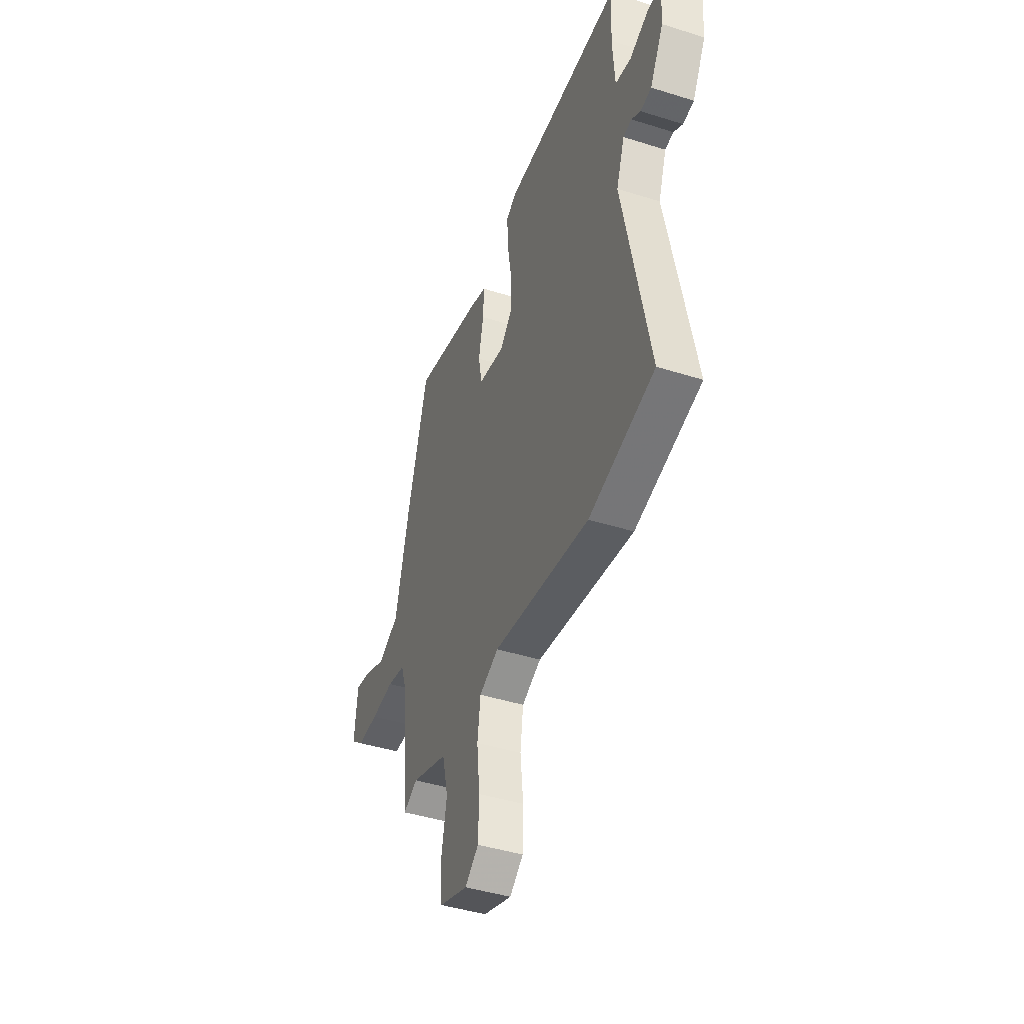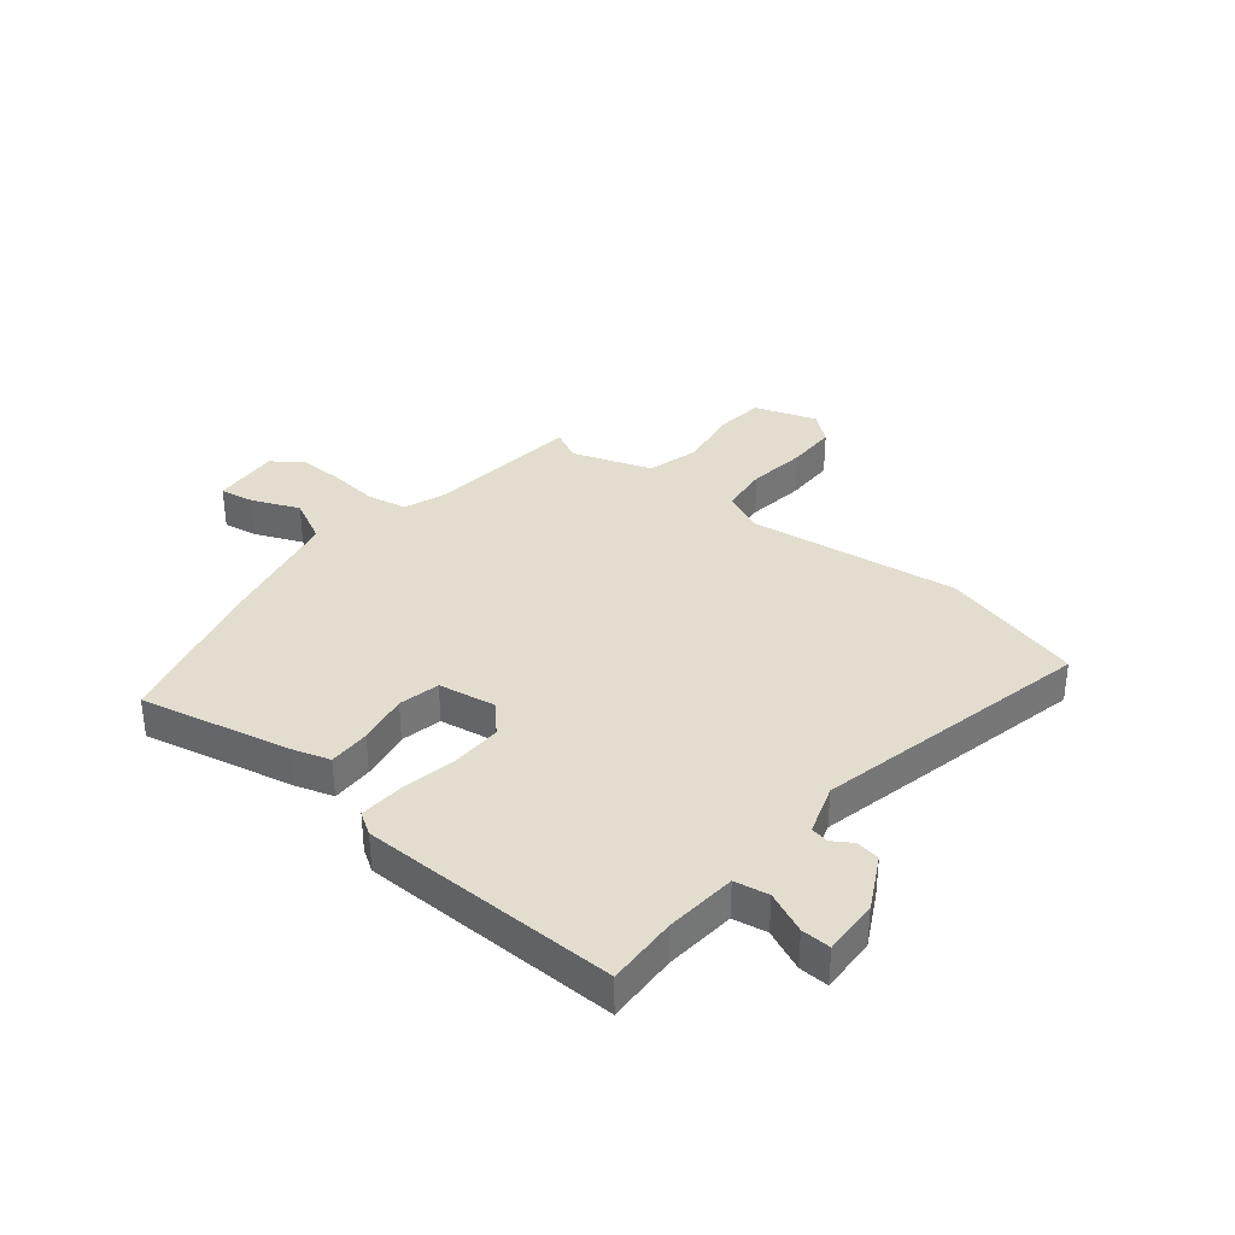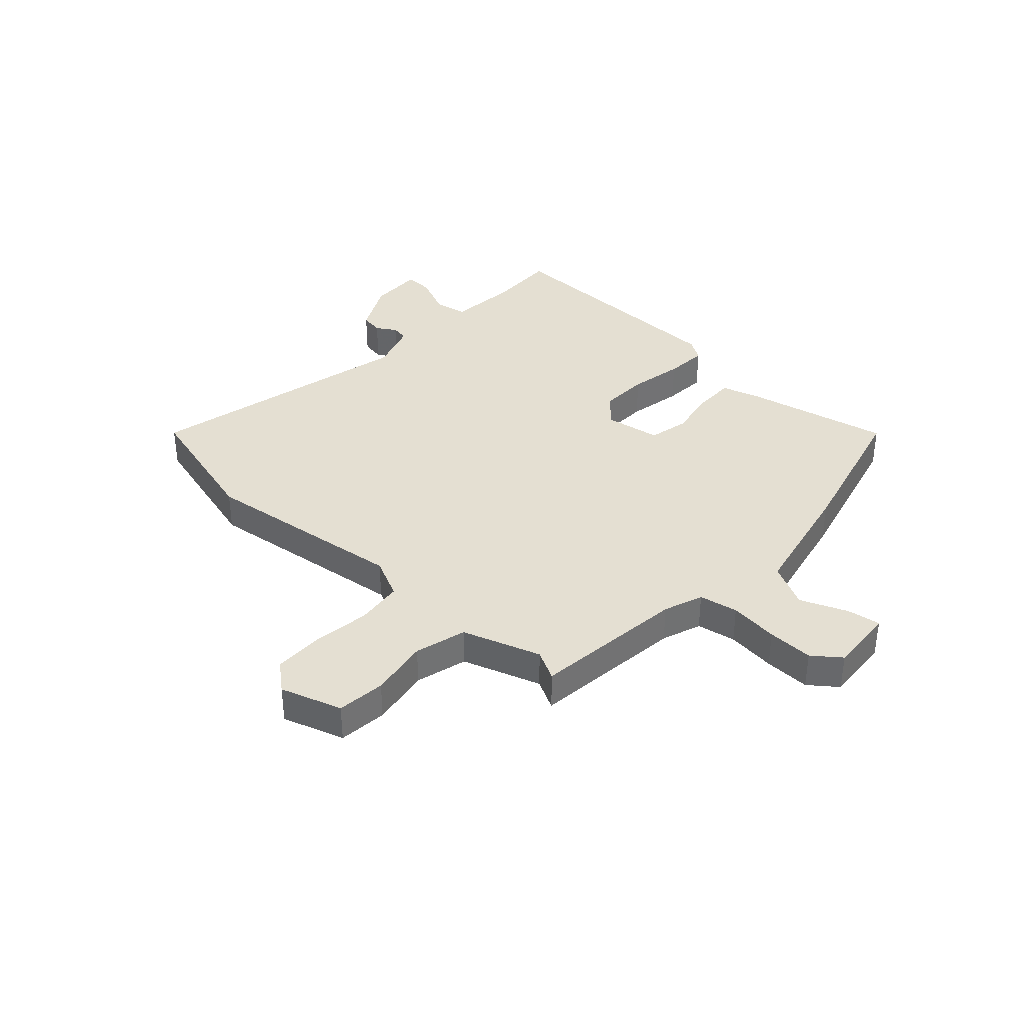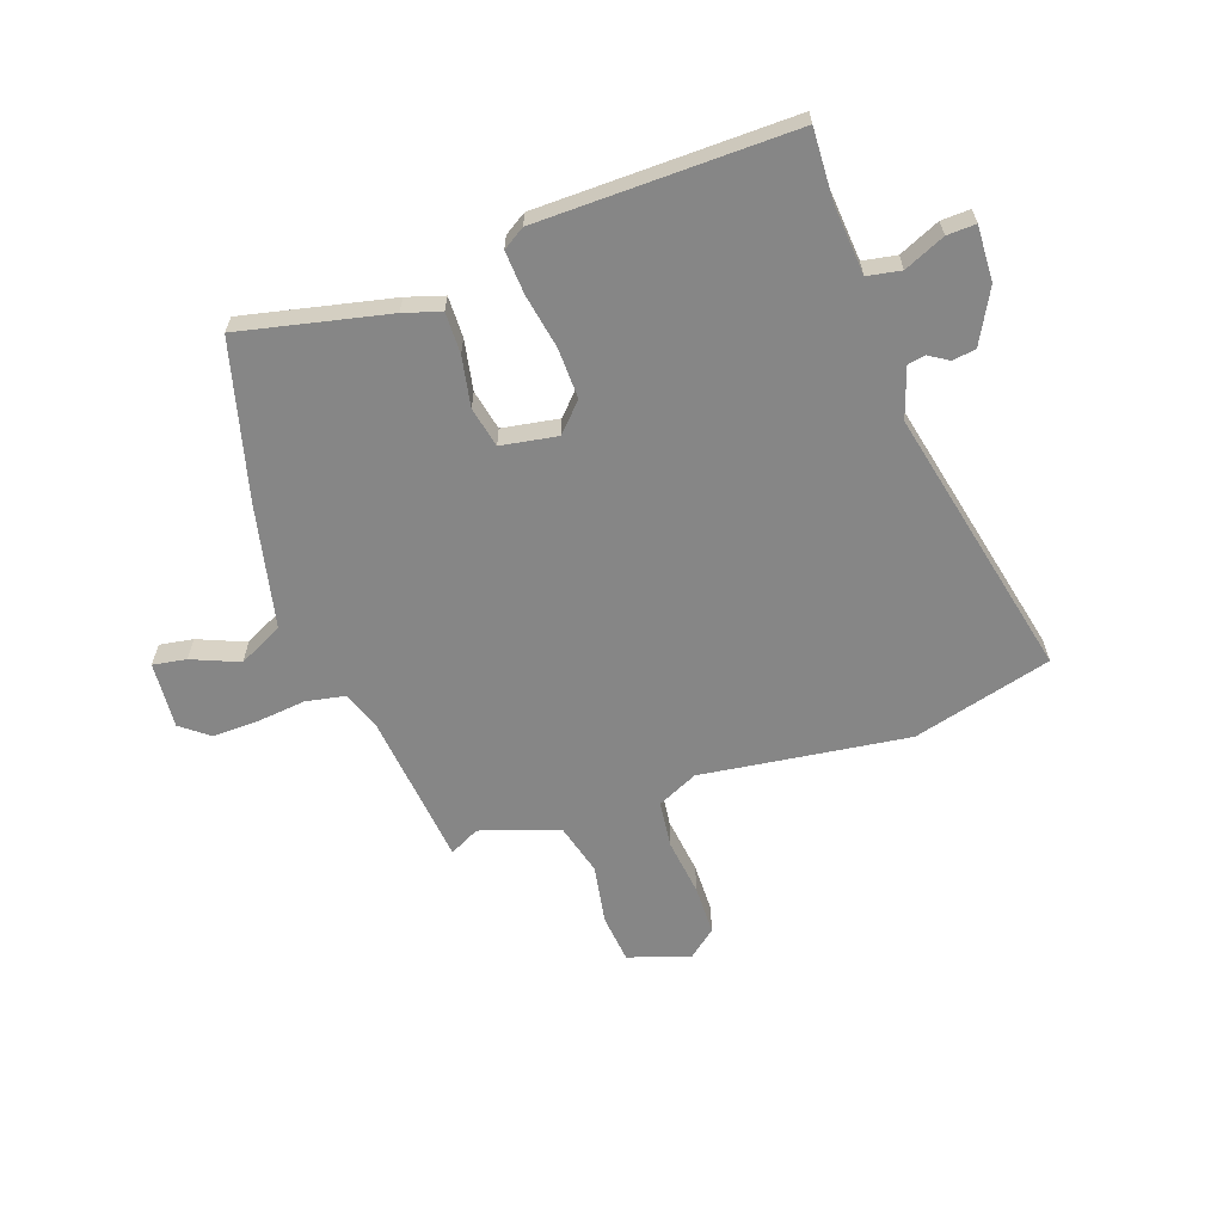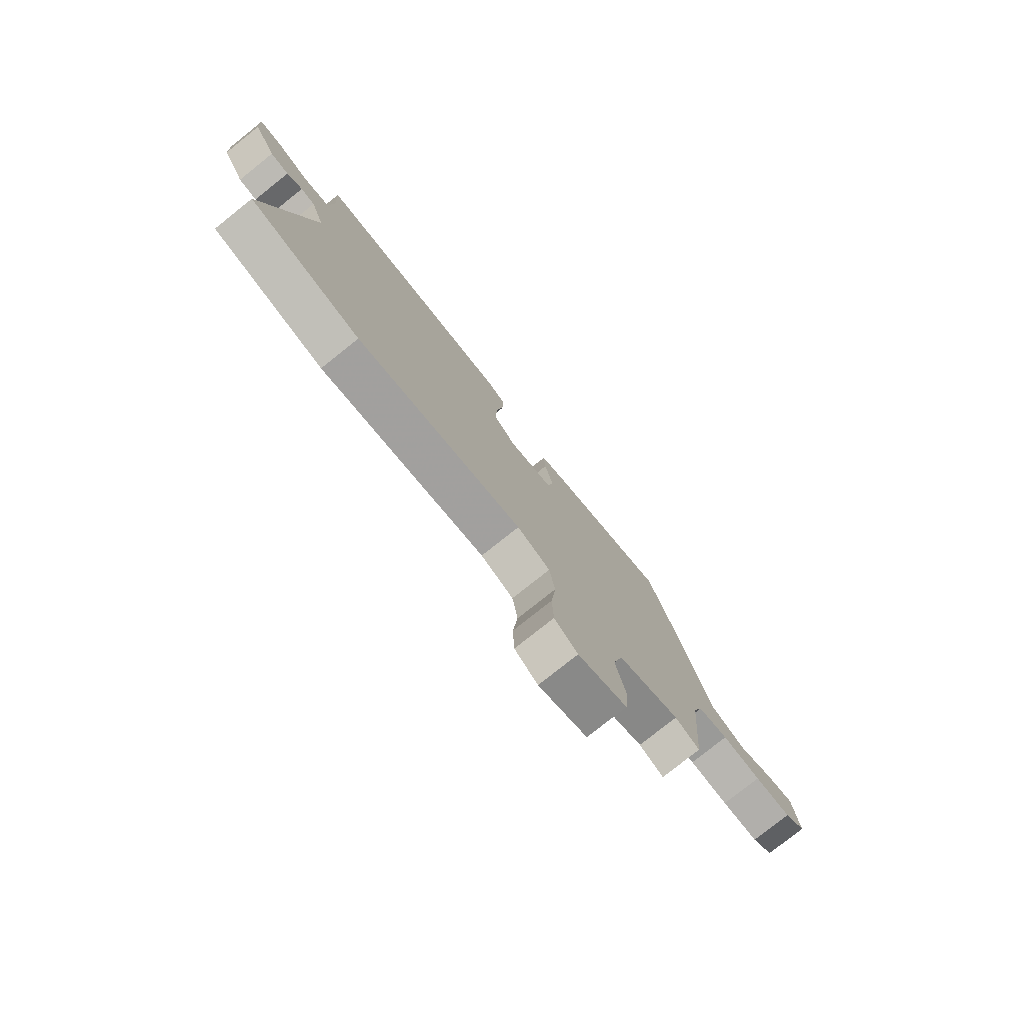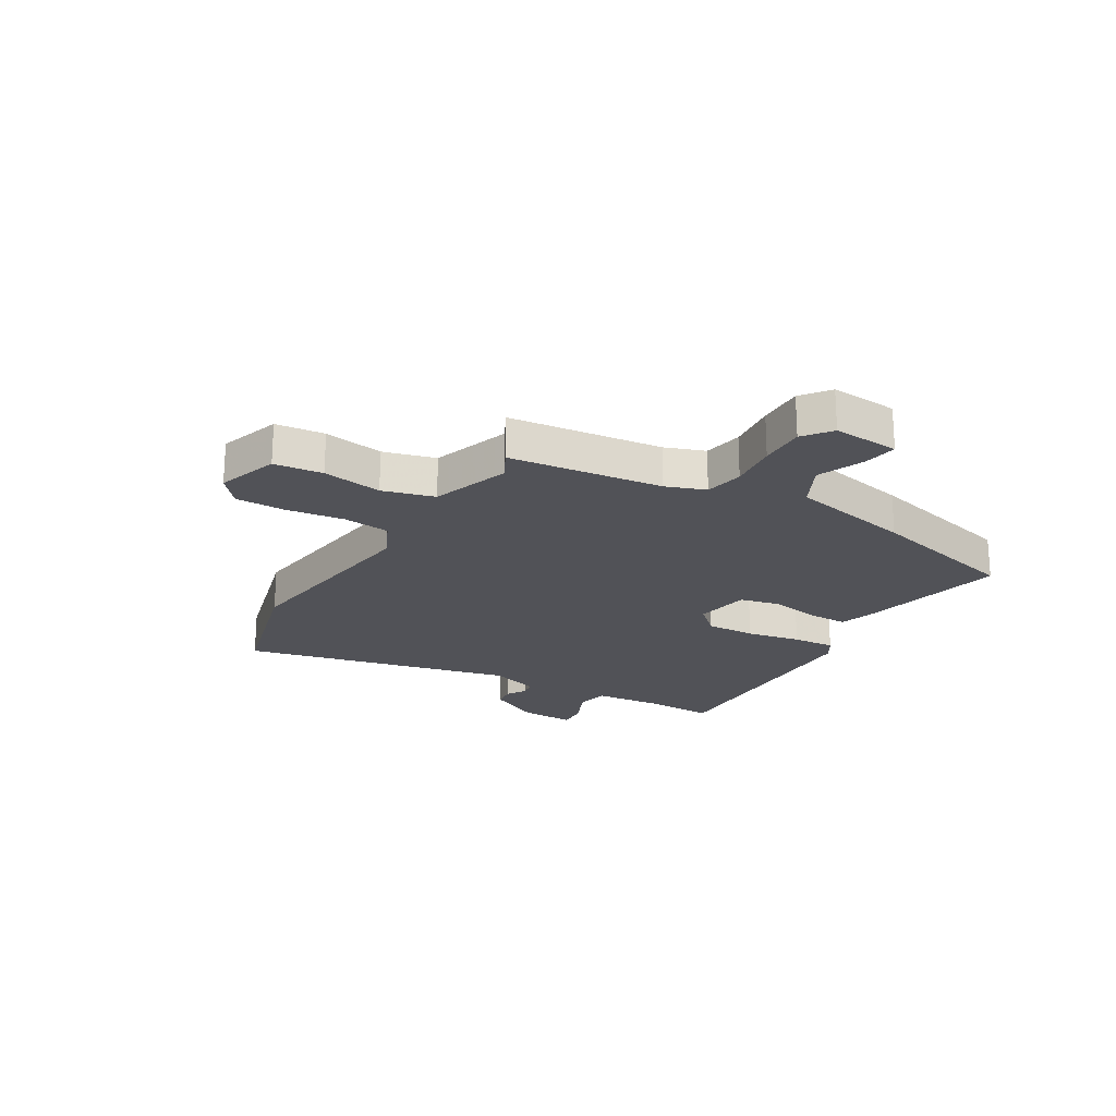
<metadata>
{"format":"obj","ext":"obj","renderer":"f3d","projection":"perspective","resolution":1024,"background":"white","views":[{"elev":-43.5,"azim":69.6,"up":"+Z"},{"elev":34.9,"azim":40.3,"up":"+Y"},{"elev":37.0,"azim":-135.9,"up":"+Y"},{"elev":-62.2,"azim":20.4,"up":"+Y"},{"elev":-78.3,"azim":128.5,"up":"+Z"},{"elev":-21.5,"azim":-119.3,"up":"+Y"}]}
</metadata>
<code>
v -0.447 0.07 0.524
v -0.182 0.07 0.46
v -0.116 0.07 0.438
v -0.119 0.07 0.364
v -0.138 0.07 0.274
v -0.124 0.07 0.201
v -0.023 0.07 0.182
v 0.025 0.07 0.231
v 0.025 0.07 0.321
v 0.009 0.07 0.42
v 0.006 0.07 0.498
v 0.046 0.07 0.522
v 0.504 0.07 0.52
v 0.496 0.07 0.394
v 0.504 0.07 0.268
v 0.564 0.07 0.256
v 0.638 0.07 0.287
v 0.69 0.07 0.288
v 0.684 0.07 0.189
v 0.632 0.07 0.095
v 0.59 0.07 0.089
v 0.555 0.07 0.112
v 0.523 0.07 0.107
v 0.491 0.07 0.018
v 0.59 0.07 -0.478
v 0.338 0.07 -0.54
v -0.035 0.07 -0.483
v -0.109 0.07 -0.516
v -0.121 0.07 -0.601
v -0.11 0.07 -0.705
v -0.113 0.07 -0.795
v -0.165 0.07 -0.836
v -0.275 0.07 -0.797
v -0.282 0.07 -0.709
v -0.261 0.07 -0.602
v -0.284 0.07 -0.508
v -0.424 0.07 -0.457
v -0.479 0.07 -0.484
v -0.503 0.07 -0.206
v -0.527 0.07 -0.134
v -0.597 0.07 -0.119
v -0.686 0.07 -0.127
v -0.769 0.07 -0.127
v -0.818 0.07 -0.087
v -0.806 0.07 0.033
v -0.746 0.07 0.022
v -0.662 0.07 -0.015
v -0.581 0.07 0.024
v -0.527 0.07 0.246
v -0.447 0 0.524
v -0.182 0 0.46
v -0.116 0 0.438
v -0.119 0 0.364
v -0.138 0 0.274
v -0.124 0 0.201
v -0.023 0 0.182
v 0.025 0 0.231
v 0.025 0 0.321
v 0.009 0 0.42
v 0.006 0 0.498
v 0.046 0 0.522
v 0.504 0 0.52
v 0.496 0 0.394
v 0.504 0 0.268
v 0.564 0 0.256
v 0.638 0 0.287
v 0.69 0 0.288
v 0.684 0 0.189
v 0.632 0 0.095
v 0.59 0 0.089
v 0.555 0 0.112
v 0.523 0 0.107
v 0.491 0 0.018
v 0.59 0 -0.478
v 0.338 0 -0.54
v -0.035 0 -0.483
v -0.109 0 -0.516
v -0.121 0 -0.601
v -0.11 0 -0.705
v -0.113 0 -0.795
v -0.165 0 -0.836
v -0.275 0 -0.797
v -0.282 0 -0.709
v -0.261 0 -0.602
v -0.284 0 -0.508
v -0.424 0 -0.457
v -0.479 0 -0.484
v -0.503 0 -0.206
v -0.527 0 -0.134
v -0.597 0 -0.119
v -0.686 0 -0.127
v -0.769 0 -0.127
v -0.818 0 -0.087
v -0.806 0 0.033
v -0.746 0 0.022
v -0.662 0 -0.015
v -0.581 0 0.024
v -0.527 0 0.246
f 3 4 5
f 2 3 5
f 1 2 5
f 49 1 5
f 48 49 5
f 45 46 47
f 44 45 47
f 43 44 47
f 42 43 47
f 41 42 47
f 40 41 47 48
f 37 38 39
f 36 37 39
f 36 39 40
f 33 34 35
f 32 33 35
f 31 32 35
f 30 31 35
f 29 30 35
f 28 29 35 36
f 48 5 6
f 40 48 6
f 36 40 6
f 28 36 6
f 27 28 6
f 20 21 22
f 19 20 22
f 18 19 22
f 17 18 22
f 16 17 22
f 15 16 22 23
f 12 13 14
f 11 12 14
f 10 11 14
f 9 10 14
f 8 9 14 15
f 15 23 24
f 8 15 24
f 7 8 24
f 25 26 27
f 24 25 27
f 7 24 27
f 6 7 27
f 54 53 52
f 54 52 51
f 54 51 50
f 54 50 98
f 54 98 97
f 96 95 94
f 96 94 93
f 96 93 92
f 96 92 91
f 96 91 90
f 97 96 90 89
f 88 87 86
f 88 86 85
f 89 88 85
f 84 83 82
f 84 82 81
f 84 81 80
f 84 80 79
f 84 79 78
f 85 84 78 77
f 55 54 97
f 55 97 89
f 55 89 85
f 55 85 77
f 55 77 76
f 71 70 69
f 71 69 68
f 71 68 67
f 71 67 66
f 71 66 65
f 72 71 65 64
f 63 62 61
f 63 61 60
f 63 60 59
f 63 59 58
f 64 63 58 57
f 73 72 64
f 73 64 57
f 73 57 56
f 76 75 74
f 76 74 73
f 76 73 56
f 76 56 55
f 1 50 51 2
f 2 51 52 3
f 3 52 53 4
f 4 53 54 5
f 5 54 55 6
f 6 55 56 7
f 7 56 57 8
f 8 57 58 9
f 9 58 59 10
f 10 59 60 11
f 11 60 61 12
f 12 61 62 13
f 13 62 63 14
f 14 63 64 15
f 15 64 65 16
f 16 65 66 17
f 17 66 67 18
f 18 67 68 19
f 19 68 69 20
f 20 69 70 21
f 21 70 71 22
f 22 71 72 23
f 23 72 73 24
f 24 73 74 25
f 25 74 75 26
f 26 75 76 27
f 27 76 77 28
f 28 77 78 29
f 29 78 79 30
f 30 79 80 31
f 31 80 81 32
f 32 81 82 33
f 33 82 83 34
f 34 83 84 35
f 35 84 85 36
f 36 85 86 37
f 37 86 87 38
f 38 87 88 39
f 39 88 89 40
f 40 89 90 41
f 41 90 91 42
f 42 91 92 43
f 43 92 93 44
f 44 93 94 45
f 45 94 95 46
f 46 95 96 47
f 47 96 97 48
f 48 97 98 49
f 49 98 50 1

</code>
